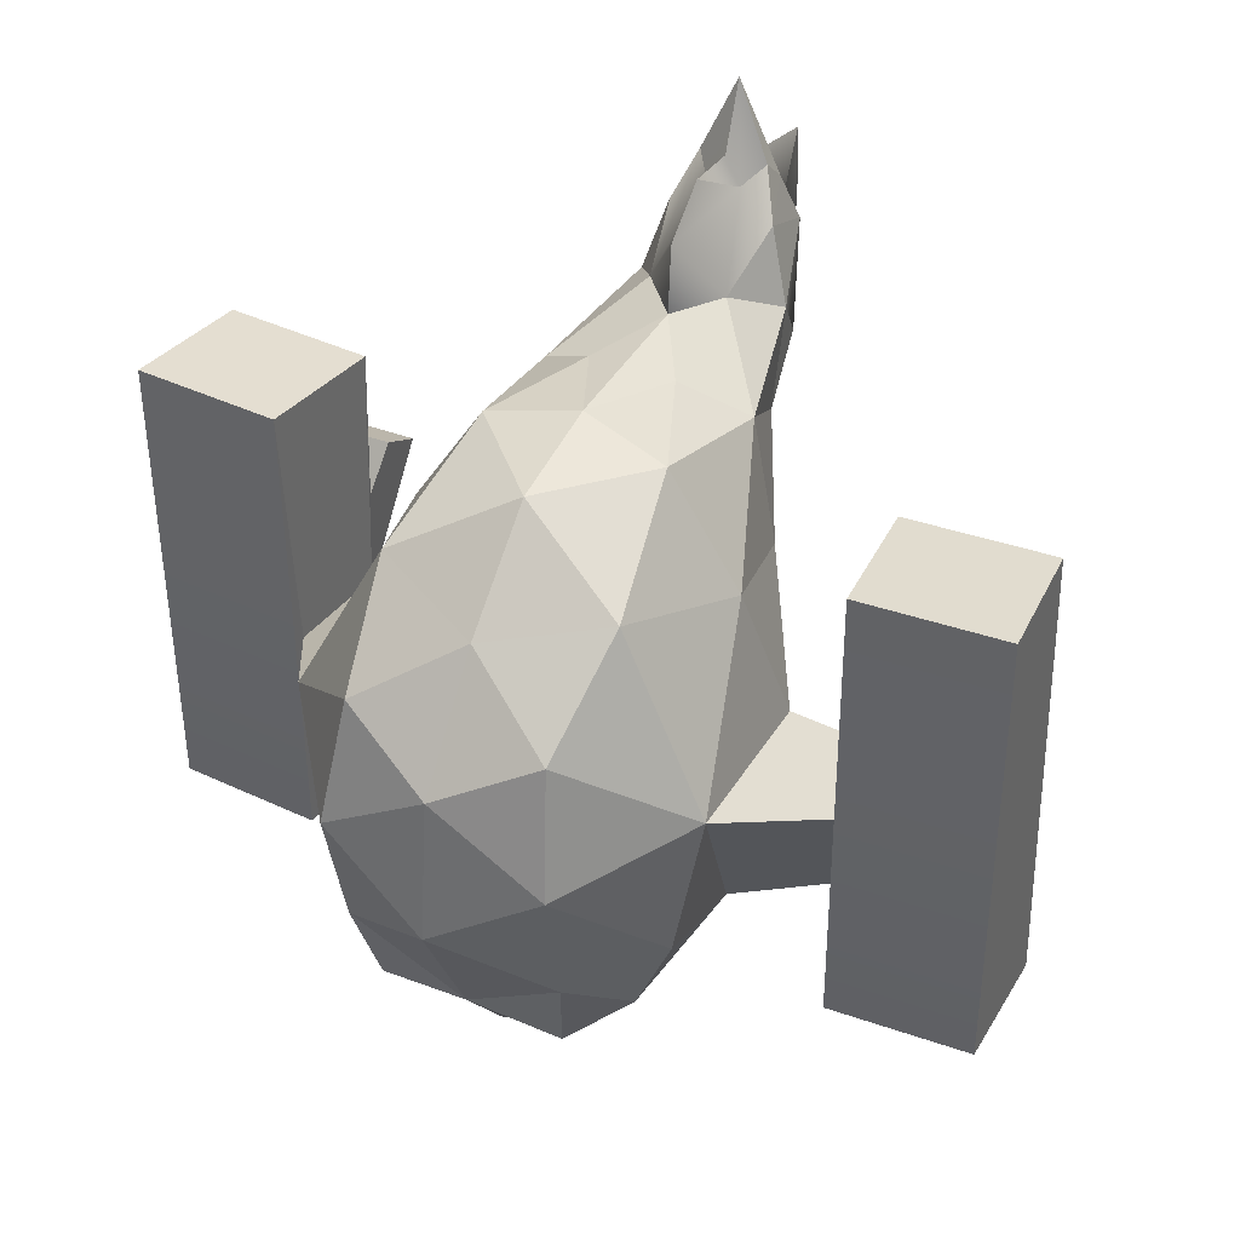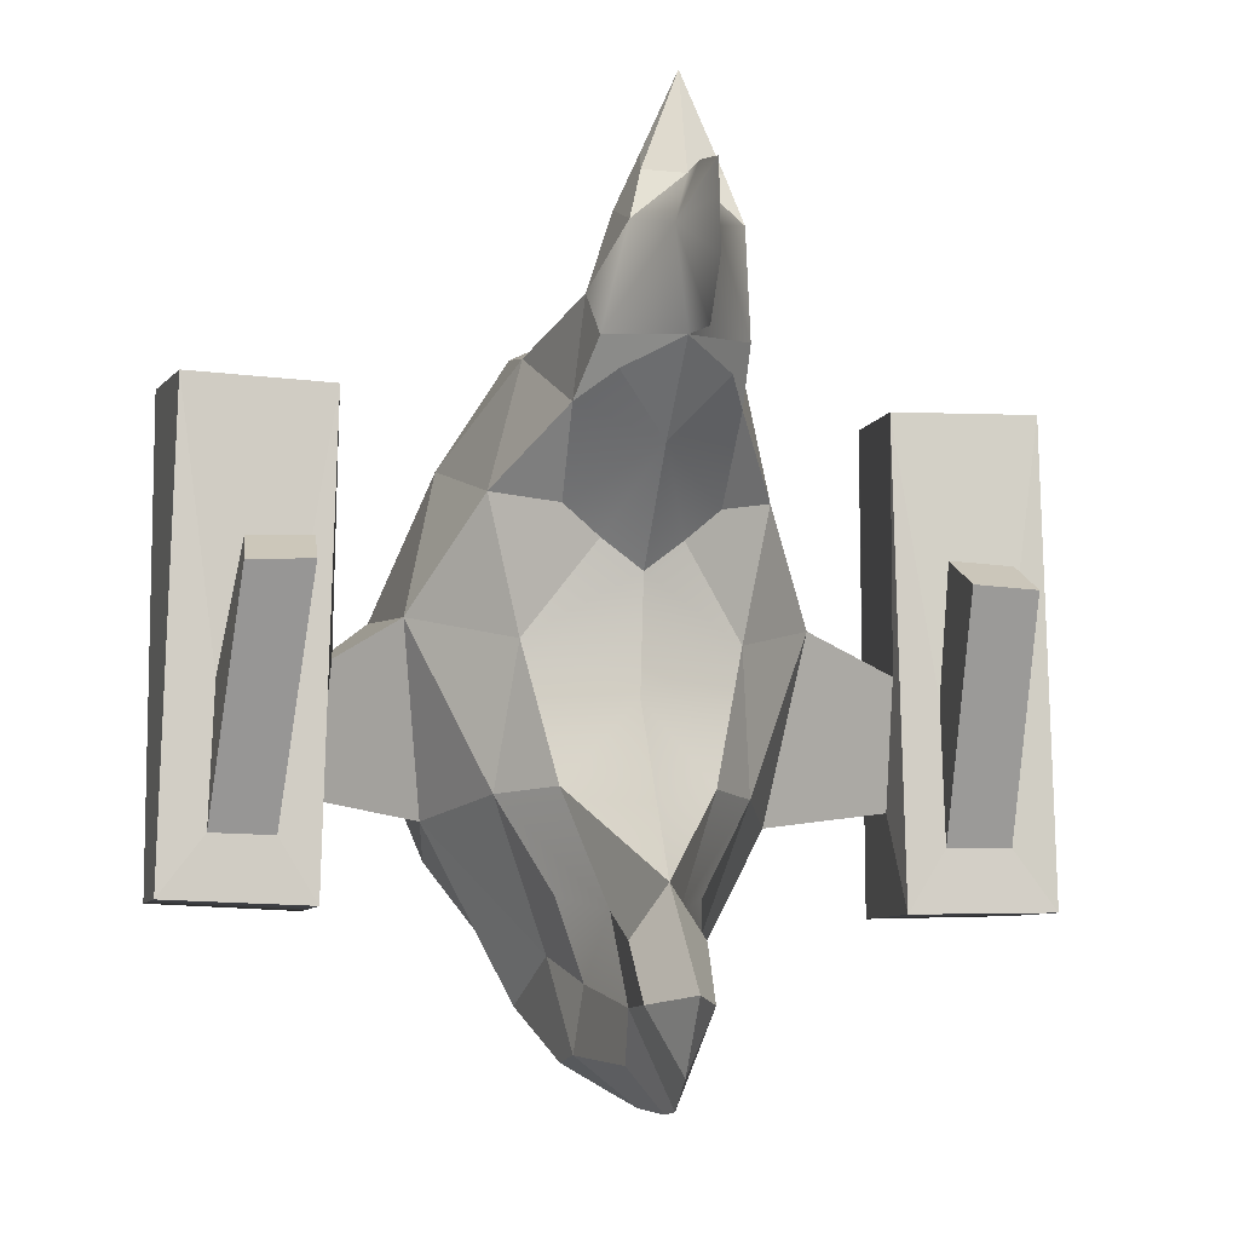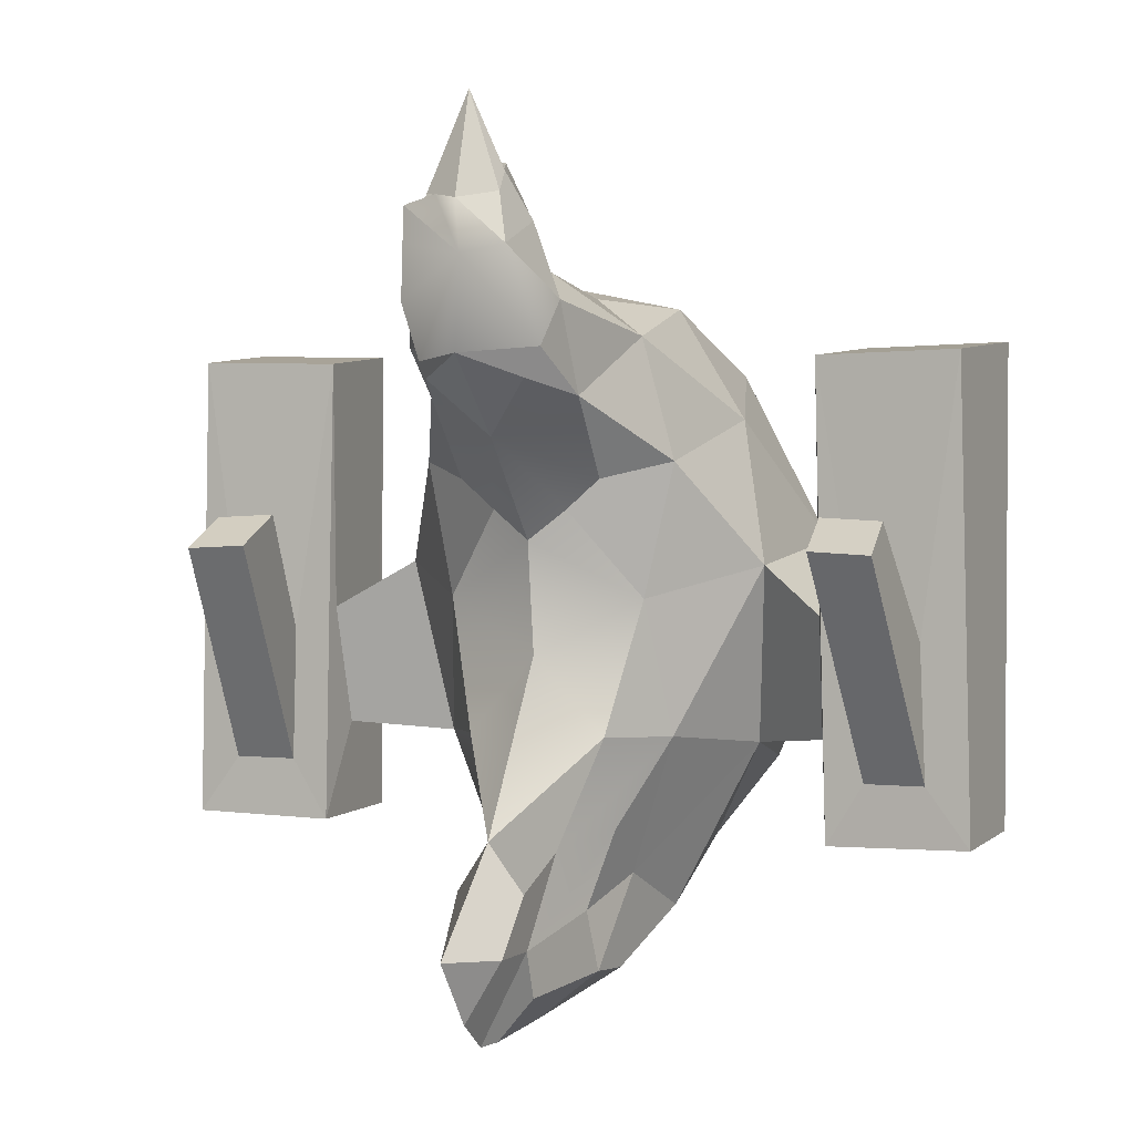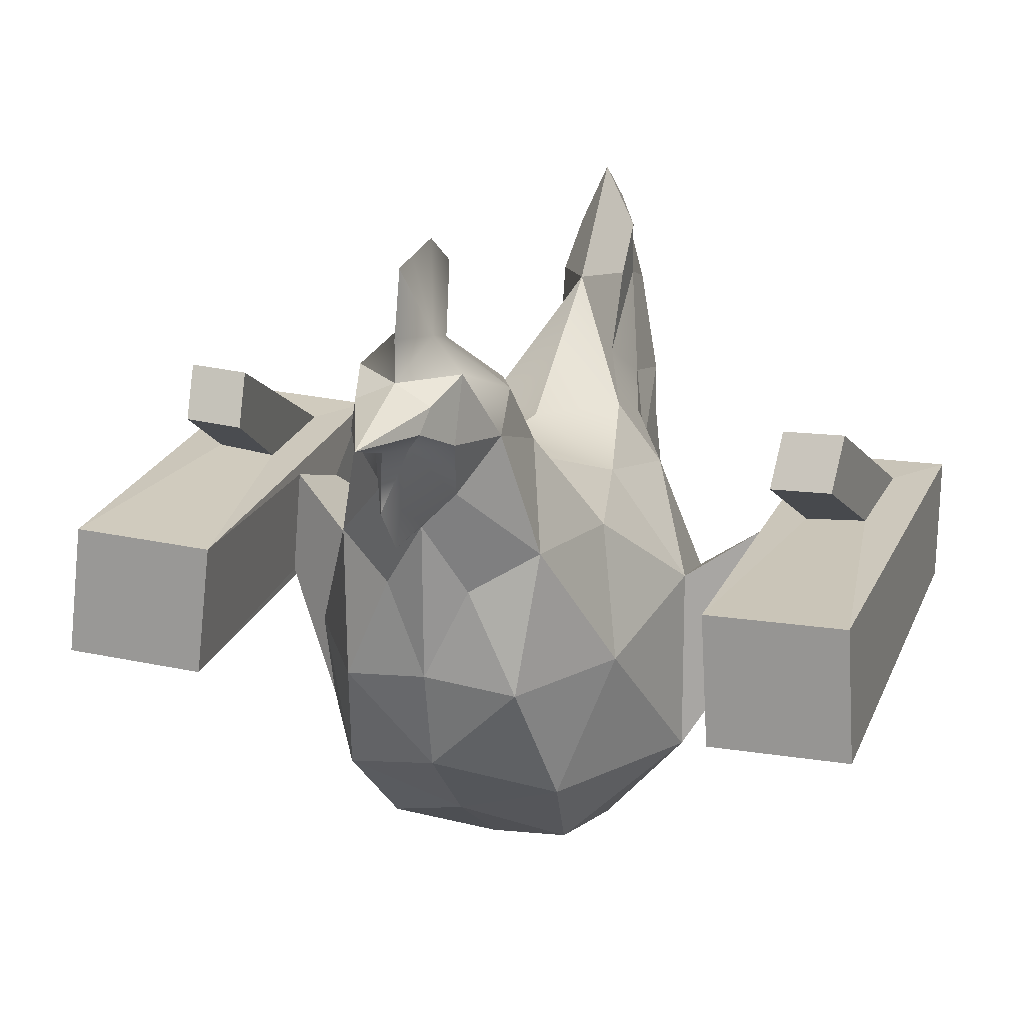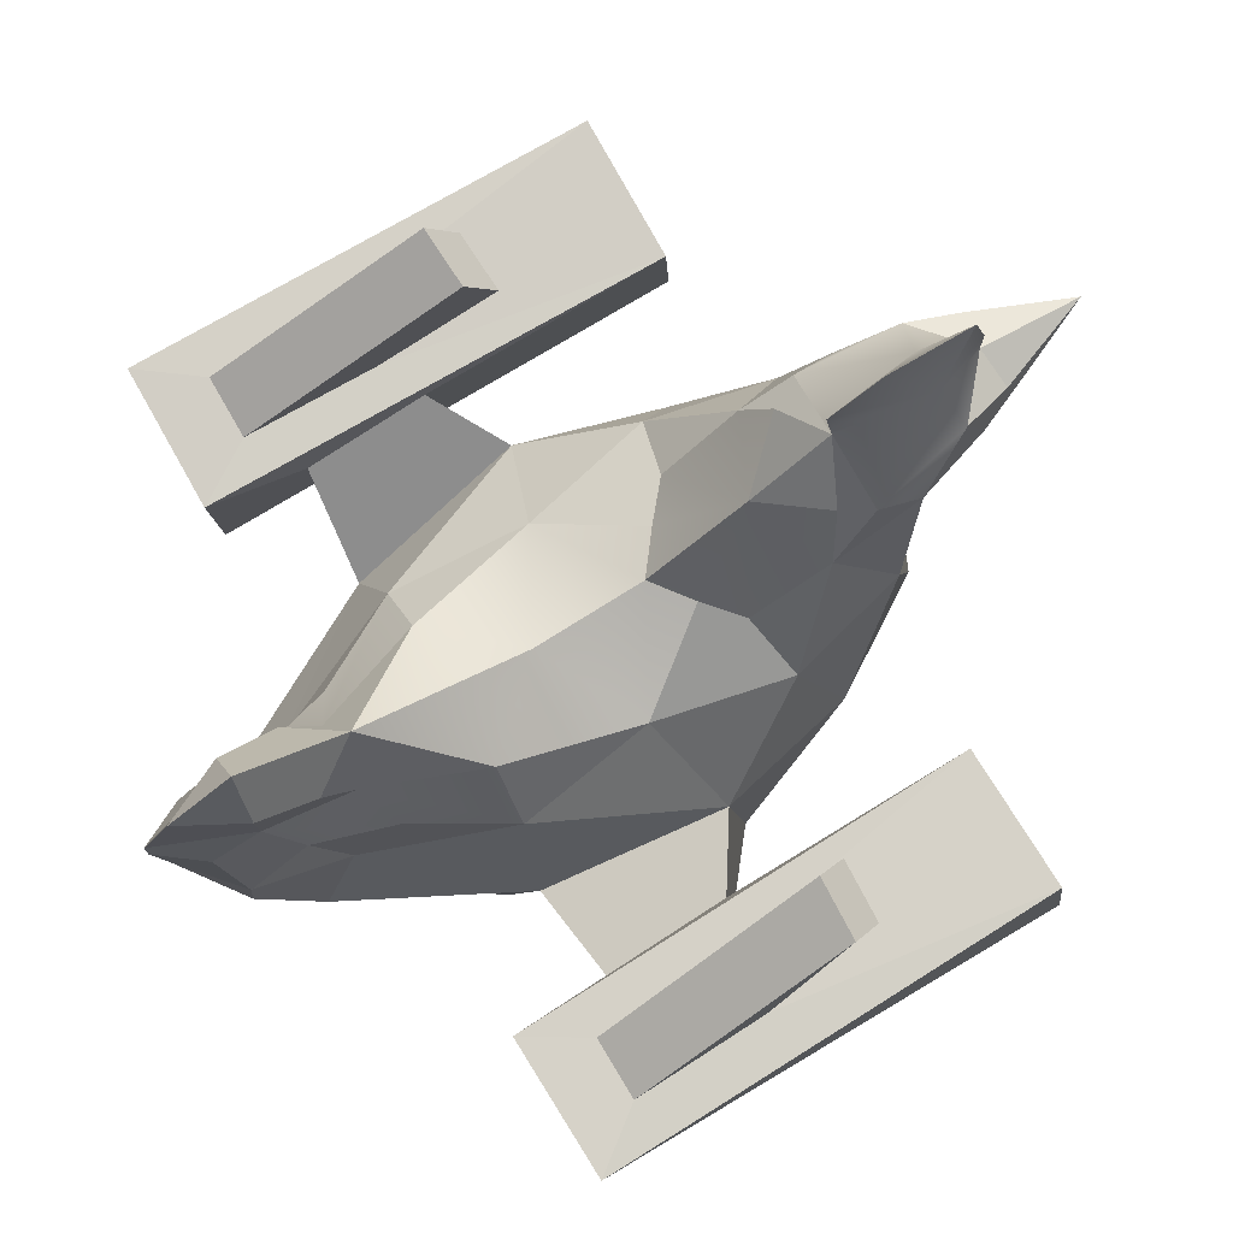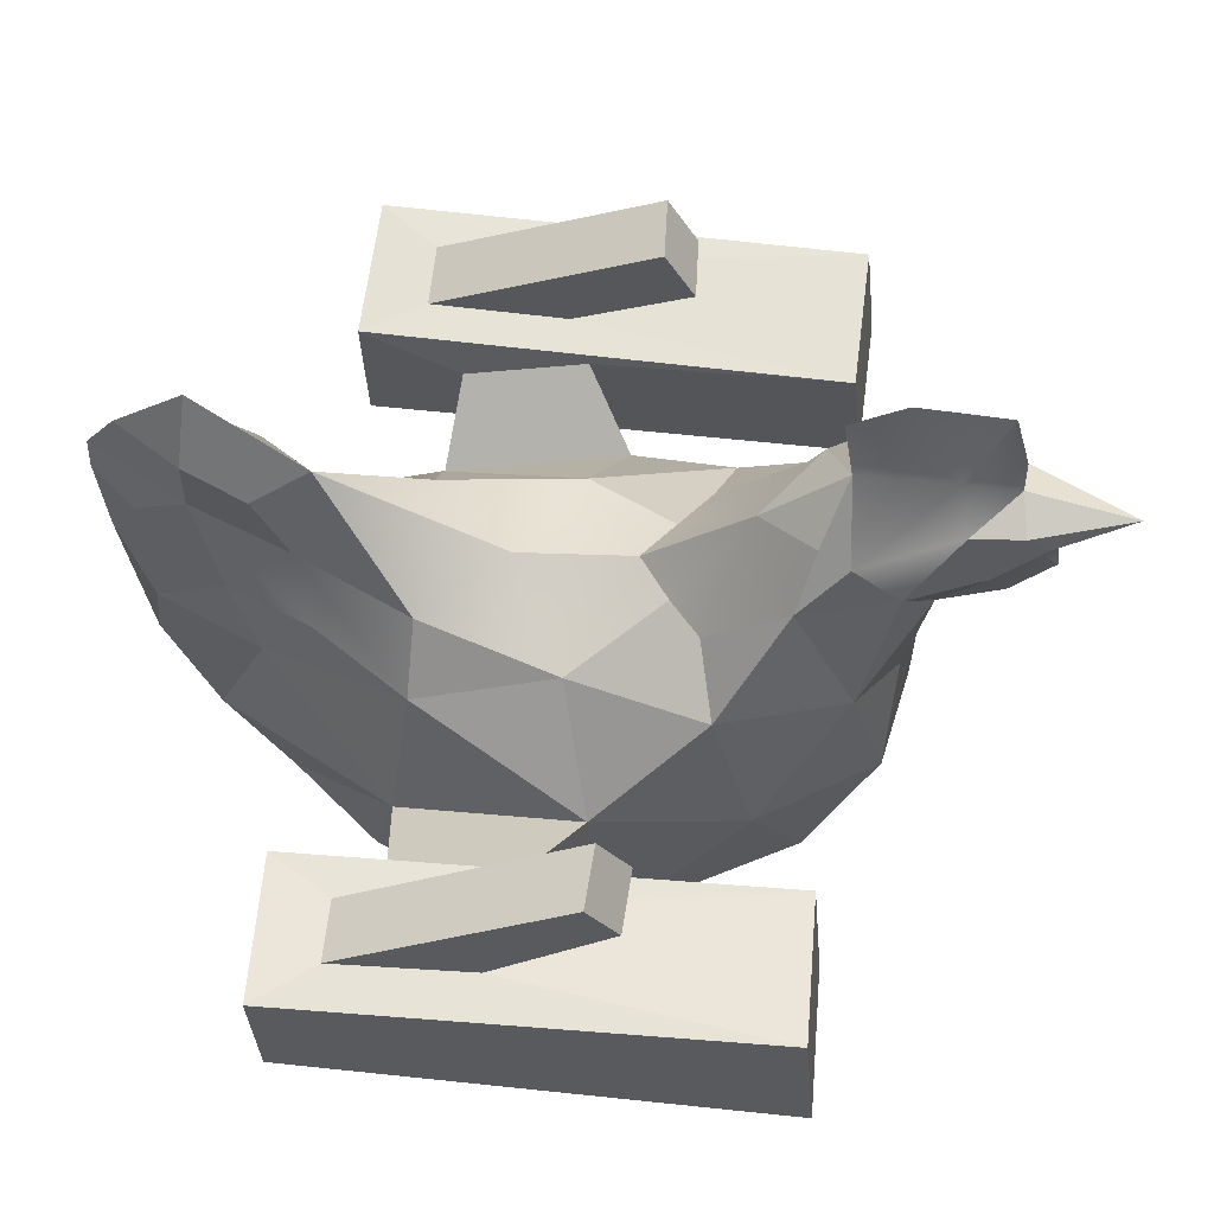
<metadata>
{"format":"obj","ext":"obj","renderer":"f3d","projection":"perspective","resolution":1024,"background":"white","views":[{"elev":39.4,"azim":27.1,"up":"+Z"},{"elev":-9.1,"azim":167.1,"up":"+Z"},{"elev":1.8,"azim":-156.8,"up":"+Z"},{"elev":22.0,"azim":18.1,"up":"+Y"},{"elev":79.9,"azim":-120.7,"up":"+Y"},{"elev":60.7,"azim":-84.0,"up":"+Y"}]}
</metadata>
<code>
g default
v 29.81 -50.43 -41.85
v 56.12 -25.95 4.924
v 39.58 -29.53 -59.97
v 0 66.63 6.032
v 0 20.27 76.28
v 0 97.39 -127.3
v 54.2 26.17 -1.243
v 0 62.77 -25.5
v 33.54 43.29 -48.36
v 0 -45.38 -63.46
v 0 -27.41 -86.88
v 46.59 8.166 -52.39
v 49.84 -30.33 -35.81
v 30.55 -58.44 -4.835
v 0 -64.35 -25.06
v 25.94 -42.93 -67.46
v 0 -3.381 -101.8
v 12.67 55.33 -96.18
v 24.77 15.51 71.11
v 0 -9.357 70.63
v 37.13 51.92 27.61
v 0 65.47 76.79
v 28.92 53.63 -9.981
v 44.62 15.91 39.57
v 31.56 -22.29 53.01
v 0 -36 46.16
v 20.09 60.76 -47.7
v 0 59.2 -126.4
v -0 92.66 -73.38
v 21.58 9.859 -100.3
v 17.59 32.98 -88.28
v 22.28 -23.05 -83.61
v 0 22.82 -121.8
v 14.4 34.65 -115.1
v 14.47 51.19 -113.6
v 0 86.68 -127.9
v 8.668 86.81 -103
v 0 121.7 -101.1
v 9.654 91.06 -87.24
v 8.791 67.55 -78.83
v 8.642 102.8 -102.8
v 8.274 81.6 -116.5
v 0 107.5 -119.7
v 0 90.69 33.92
v 21.6 82.12 44.73
v 20.62 65.34 22.84
v 10.83 65.26 14.47
v 11.78 45.94 72.62
v 26.68 -49.83 29.26
v 0 -59.82 15.48
v 14.12 100.8 49.03
v 28.94 55.11 61.58
v 0 112.7 55.18
v 0 133.4 52.09
v 0 112.5 95.03
v 18.74 100.7 57.08
v -6e-06 141.8 90.26
v 20.39 91.52 69.65
v 0 103.9 123.9
v 14.22 112.4 82.85
v 14.38 95.17 89.89
v -1e-06 80.79 107.1
v 10.38 107.7 96.74
v 10.61 76.77 78.35
v 9.299 101.9 102.5
v -29.81 -50.43 -41.85
v -56.12 -25.95 4.924
v -39.58 -29.53 -59.97
v -54.2 26.17 -1.243
v -33.54 43.29 -48.36
v -46.59 8.166 -52.39
v -49.84 -30.33 -35.81
v -30.55 -58.44 -4.835
v -25.94 -42.93 -67.46
v -12.67 55.33 -96.18
v -24.77 15.51 71.11
v -37.13 51.92 27.61
v -28.92 53.63 -9.981
v -44.62 15.91 39.57
v -31.56 -22.29 53.01
v -20.09 60.76 -47.7
v -21.58 9.859 -100.3
v -17.59 32.98 -88.28
v -22.28 -23.05 -83.61
v -14.4 34.65 -115.1
v -14.47 51.19 -113.6
v -8.668 86.81 -103
v -9.654 91.06 -87.24
v -8.791 67.55 -78.83
v -8.642 102.8 -102.8
v -8.274 81.6 -116.5
v -21.6 82.12 44.73
v -20.62 65.34 22.84
v -10.83 65.26 14.47
v -11.78 45.94 72.62
v -26.68 -49.83 29.26
v -14.12 100.8 49.03
v -28.94 55.11 61.58
v -18.74 100.7 57.08
v -20.39 91.52 69.65
v -14.22 112.4 82.85
v -14.38 95.17 89.89
v -10.38 107.7 96.74
v -10.61 76.77 78.35
v -9.299 101.9 102.5
v -19 49.78 -74.15
v 19 49.78 -74.15
v 0 143.3 66.34
v 5.26 121.2 79.92
v 0 124.1 94.7
v -5.26 121.2 79.92
v 0 142.5 80.85
v 0 66.87 96.2
v 4.65 95.95 97.96
v 0 96.95 105.4
v -4.65 95.95 97.96
v 75.99 24.98 -49.18
v 76.05 6.617 -12.32
v 74.13 38.11 -14.52
v -75.99 24.98 -49.18
v -74.13 38.11 -14.52
v -76.05 6.617 -12.32
v 76.6 40.28 -76.91
v 76.69 2.823 59.71
v 73.49 40.87 56.27
v -76.6 40.28 -76.91
v -73.49 40.87 56.27
v -76.69 2.823 59.71
v 117.5 41.9 -75.99
v 117.6 4.437 60.63
v 114.4 42.48 57.19
v -117.5 41.9 -75.99
v -114.4 42.48 57.19
v -117.6 4.437 60.63
v 117.5 5.459 -74.69
v 76.64 4.065 -75.98
v -117.5 5.459 -74.69
v -76.64 4.065 -75.98
v 86.03 40.87 -21
v 87.36 40.28 -59.5
v 103.6 42.48 -20.82
v 104.9 41.9 -59.33
v -87.36 40.28 -59.5
v -86.03 40.87 -21
v -104.9 41.9 -59.33
v -103.6 42.48 -20.82
v 81.72 62.3 12.65
v 83.06 76.9 4.072
v 99.28 62.76 11.77
v 100.6 77.36 3.193
v -83.06 76.9 4.072
v -81.72 62.3 12.65
v -100.6 77.36 3.193
v -99.28 62.76 11.77
g boss:Mesh
f 1 3 13 14
f 1 14 15
f 50 14 49
f 26 49 25
f 3 32 12
f 40 107 18 37
f 14 50 15
f 5 19 48
f 23 8 4 47
f 13 3 12
f 2 7 24
f 12 9 7
f 10 32 16
f 16 32 3 1
f 2 13 12
f 13 2 14
f 14 2 49
f 15 10 1
f 1 10 16
f 32 11 17
f 31 18 107 9
f 24 52 19
f 52 24 21
f 23 21 7
f 21 24 7
f 25 24 19
f 23 7 9
f 130 135 129 131
f 27 23 9
f 12 30 31
f 12 31 9
f 17 30 32
f 30 12 32
f 30 17 33 34
f 31 30 34 35
f 34 33 28 35
f 10 11 32
f 40 39 29 27
f 18 35 42 37
f 36 42 35 28
f 43 41 37 6
f 39 40 37 41
f 41 38 29 39
f 38 41 43
f 18 31 35
f 42 36 6 37
f 44 46 47 4
f 46 21 23 47
f 48 22 5
f 48 19 52
f 21 45 52
f 45 58 52
f 64 22 48 52
f 45 21 46
f 20 26 25
f 2 24 25
f 49 2 25
f 26 50 49
f 20 25 19
f 5 20 19
f 109 56 53
f 53 51 44
f 45 56 58
f 58 64 52
f 60 56 109
f 56 45 51 53
f 110 109 57
f 22 64 113
f 61 58 60
f 64 58 61
f 61 63 65
f 63 59 65
f 55 59 63
f 114 115 62
f 55 63 60
f 63 61 60
f 72 68 66 73
f 15 73 66
f 96 73 50
f 80 96 26
f 71 84 68
f 70 81 89 106
f 15 50 73
f 95 76 5
f 4 8 78 94
f 71 68 72
f 79 69 67
f 70 71 69
f 74 84 10
f 68 84 74 66
f 71 72 67
f 67 72 73
f 96 67 73
f 66 10 15
f 74 10 66
f 17 11 84
f 70 106 75 83
f 76 98 79
f 77 79 98
f 69 77 78
f 69 79 77
f 76 79 80
f 70 69 78
f 133 132 137 134
f 70 78 81
f 83 82 71
f 83 71 70
f 84 82 17
f 84 71 82
f 33 17 82 85
f 85 82 83 86
f 28 33 85 86
f 84 11 10
f 29 88 89 81
f 86 75 87 91
f 86 91 36 28
f 6 87 90 43
f 87 89 88 90
f 29 38 90 88
f 90 38 43
f 86 83 75
f 6 36 91 87
f 94 93 44 4
f 78 77 93 94
f 22 95 5
f 98 76 95
f 98 92 77
f 98 100 92
f 95 22 104 98
f 93 77 92
f 80 26 20
f 80 79 67
f 80 67 96
f 96 50 26
f 76 80 20
f 76 20 5
f 44 97 53
f 100 99 92
f 98 104 100
f 99 100 101
f 97 92 99 53
f 111 110 57
f 104 22 113
f 101 100 102
f 102 100 104
f 105 103 102
f 105 59 103
f 103 59 55
f 115 116 62
f 101 103 55
f 101 102 103
f 106 89 87 75
f 40 27 9 107
f 27 29 8
f 81 8 29
f 27 8 23
f 78 8 81
f 112 111 57
f 109 112 57
f 53 54 109
f 44 93 92 97
f 44 51 45 46
f 55 110 111
f 55 109 110
f 114 64 61 65
f 113 62 116 104
f 59 115 114 65
f 105 116 115 59
f 114 62 113 64
f 104 116 105 102
f 2 12 117 118
f 12 7 119 117
f 7 2 118 119
f 69 71 120 121
f 71 67 122 120
f 67 69 121 122
f 118 117 123 136 124
f 117 119 125 123
f 119 118 124 125
f 121 120 126 127
f 120 122 128 138 126
f 122 121 127 128
f 135 136 123 129
f 148 147 149 150
f 125 124 130 131
f 152 151 153 154
f 137 138 128 134
f 128 127 133 134
f 124 136 135 130
f 126 138 137 132
f 123 125 139 140
f 125 131 141 139
f 131 129 142 141
f 129 123 140 142
f 127 126 143 144
f 126 132 145 143
f 132 133 146 145
f 133 127 144 146
f 140 139 147 148
f 139 141 149 147
f 141 142 150 149
f 142 140 148 150
f 144 143 151 152
f 143 145 153 151
f 145 146 154 153
f 146 144 152 154
f 108 111 112
f 53 111 54
f 54 111 108
f 109 108 112
f 109 54 108
f 60 109 55
f 99 111 53
f 101 55 111
f 58 56 60
f 99 101 111

</code>
